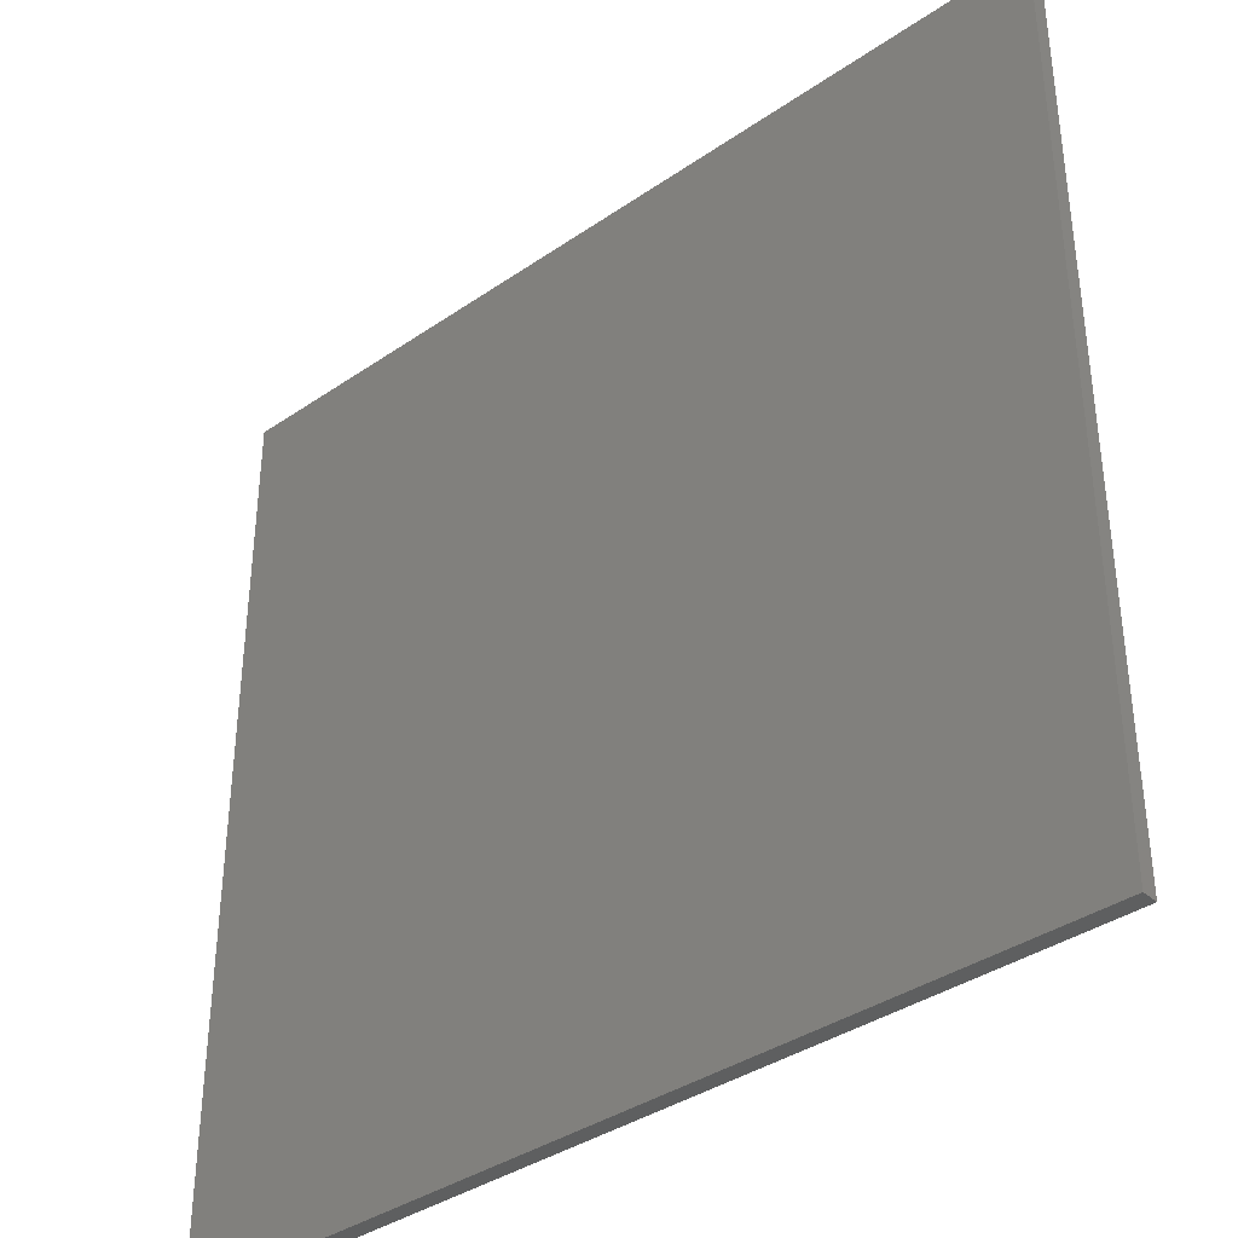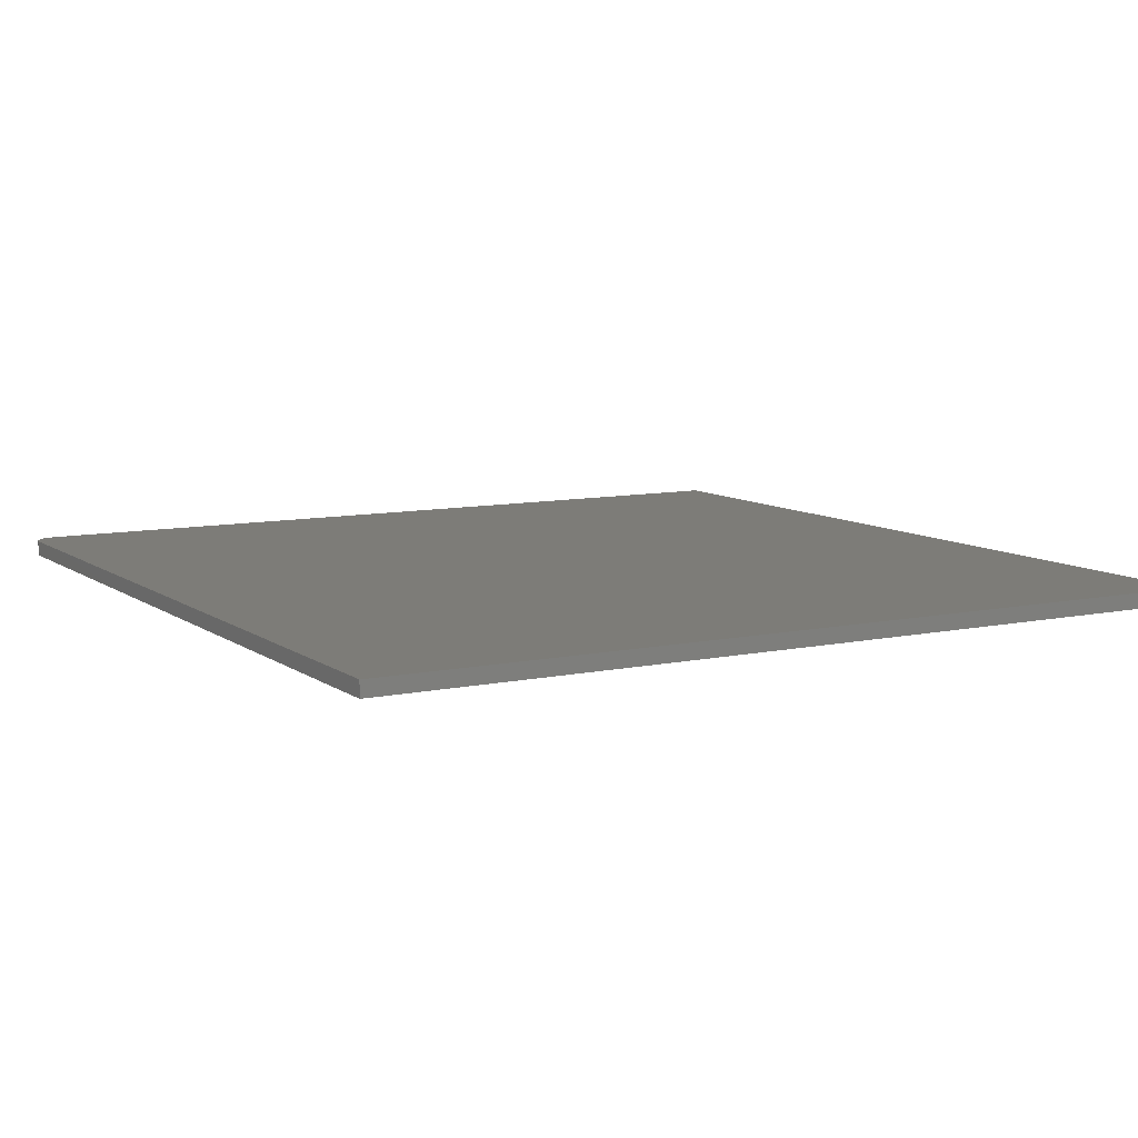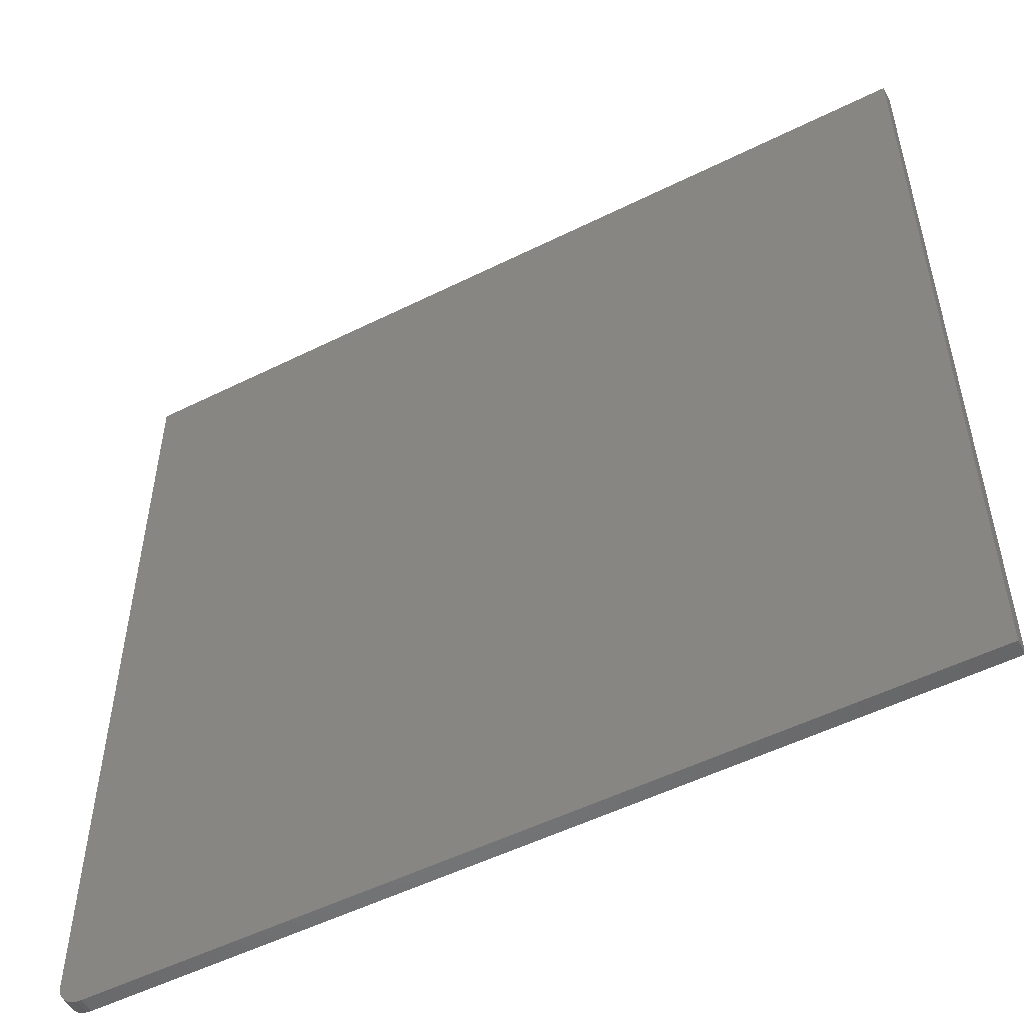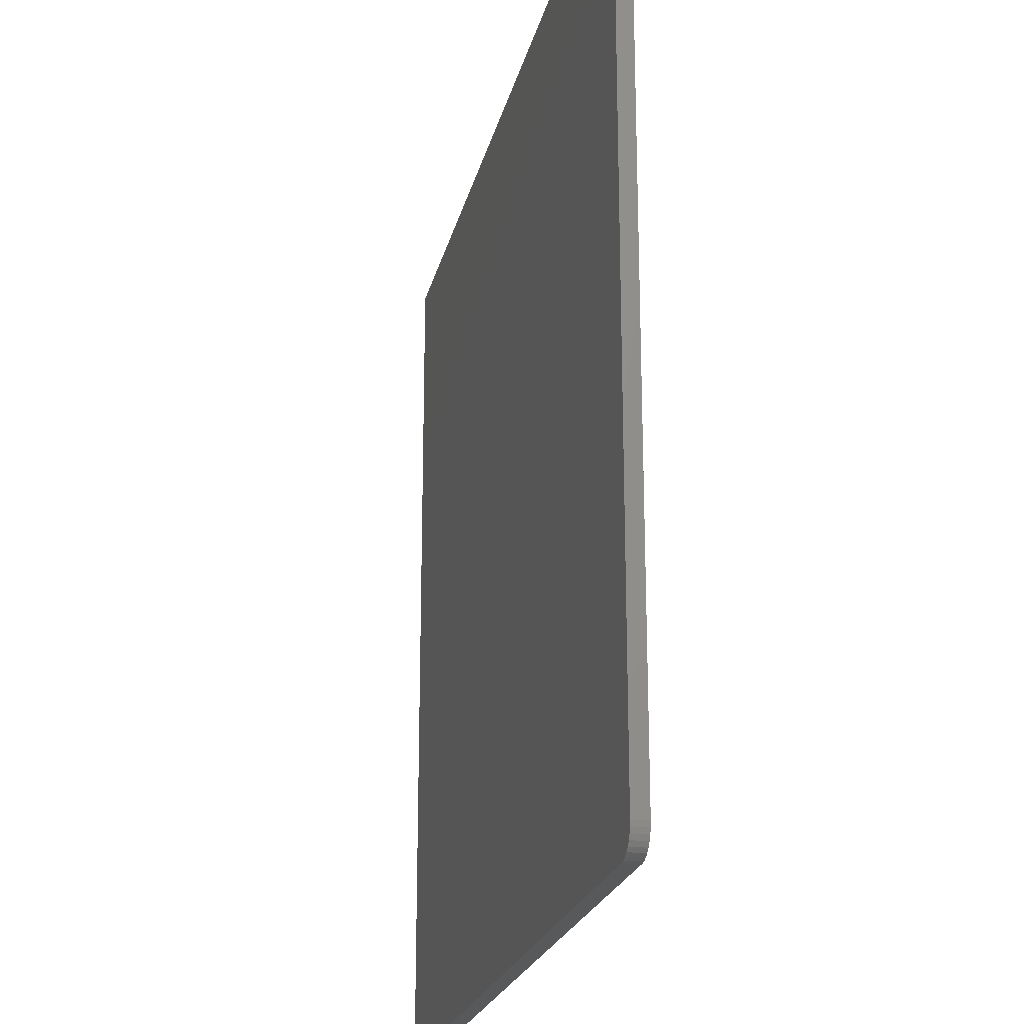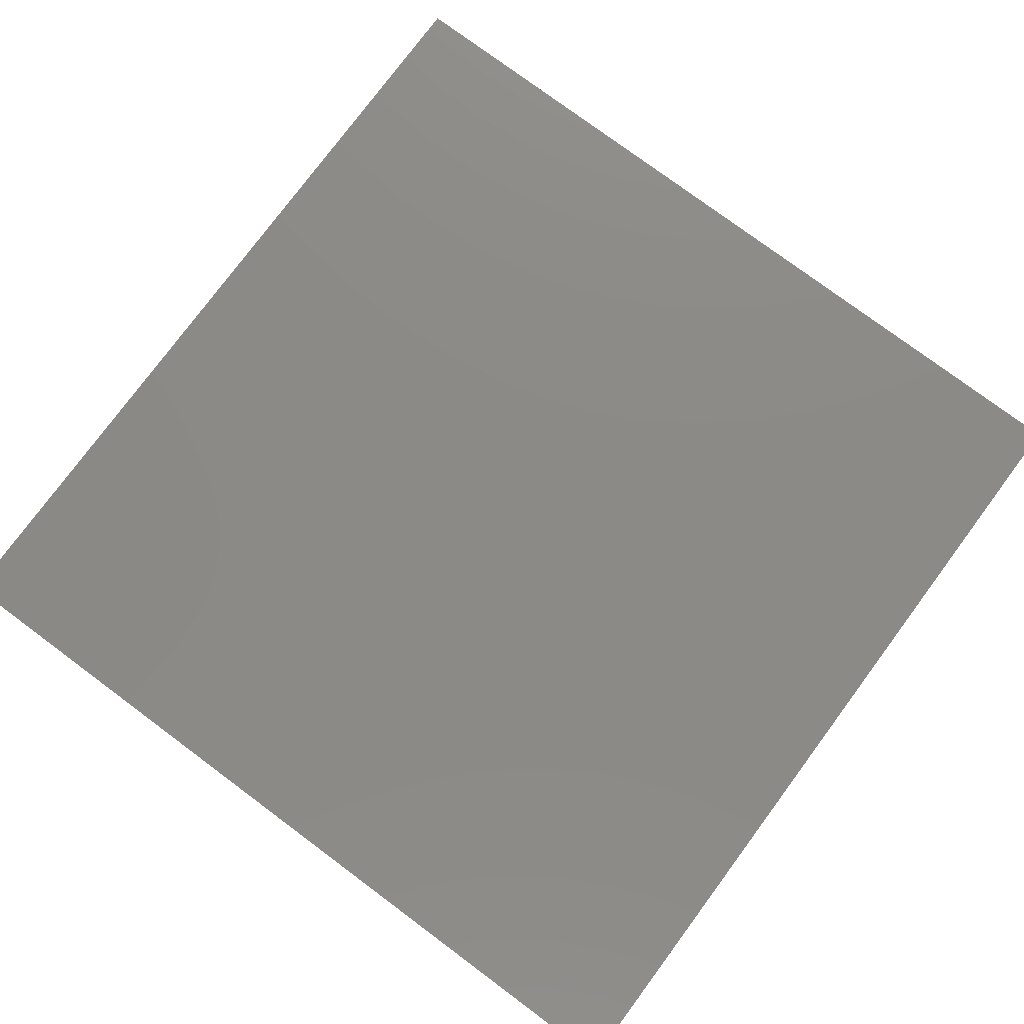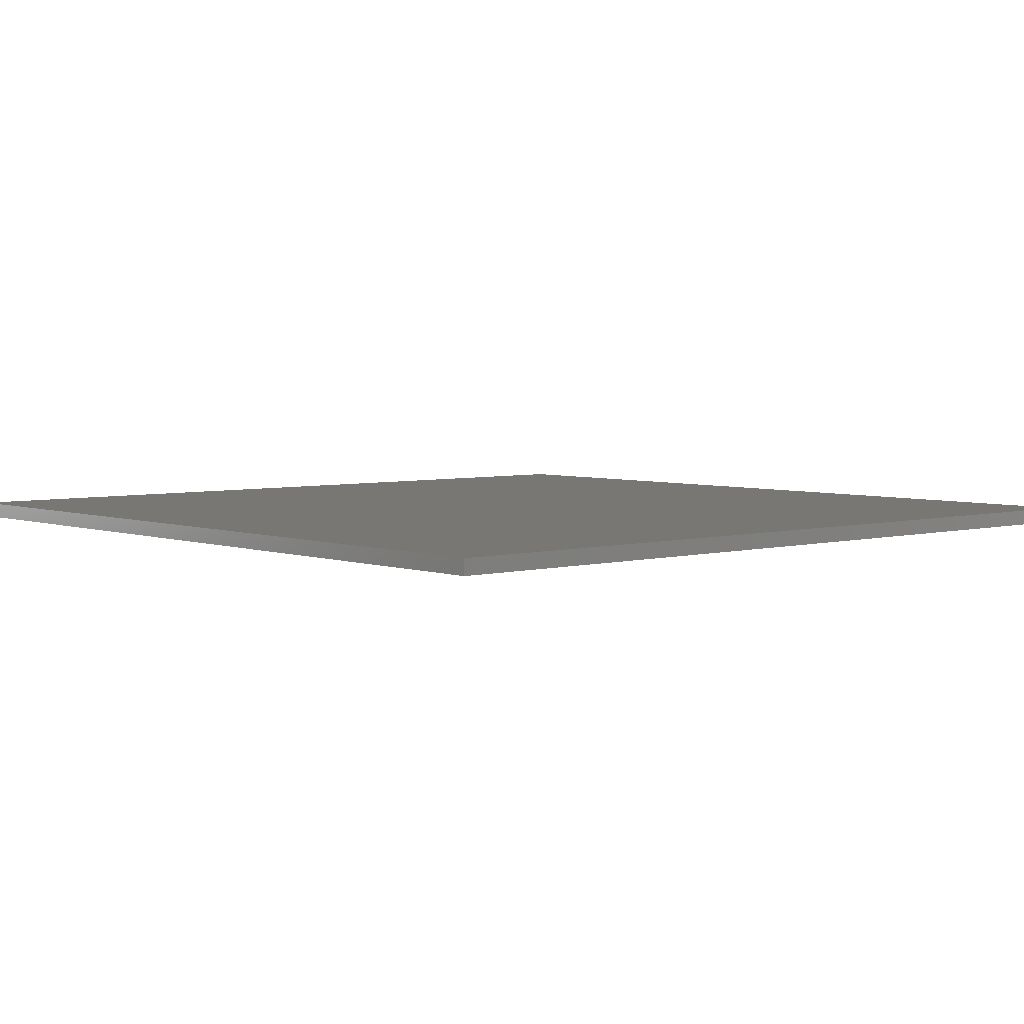
<metadata>
{"format":"stl","ext":"stl","renderer":"f3d","projection":"perspective","resolution":1024,"background":"white","views":[{"elev":-37.4,"azim":-138.6,"up":"+Y"},{"elev":9.1,"azim":150.4,"up":"+Z"},{"elev":-52.5,"azim":-151.8,"up":"+Y"},{"elev":-21.8,"azim":77.7,"up":"+Y"},{"elev":77.9,"azim":36.6,"up":"+Z"},{"elev":4.4,"azim":138.8,"up":"+Z"}]}
</metadata>
<code>
# stl→obj: 24 verts, 44 faces
v 0.6328 -0.5703 0.02344
v 0.6478 -0.5673 0.02344
v -0.6484 -0.5703 0.02344
v 0.6404 -0.5696 0.02344
v 0.6604 -0.5589 0.02344
v 0.6653 -0.553 0.02344
v 0.6689 -0.5462 0.02344
v -0.6484 0.75 0.02344
v 0.6711 -0.5389 0.02344
v 0.6719 -0.5312 0.02344
v 0.6719 0.75 0.02344
v 0.6545 -0.5637 0.02344
v -0.6484 -0.5703 0
v 0.6478 -0.5673 0
v 0.6328 -0.5703 0
v 0.6404 -0.5696 0
v 0.6689 -0.5462 0
v 0.6653 -0.553 0
v 0.6604 -0.5589 0
v -0.6484 0.75 0
v 0.6719 0.75 0
v 0.6719 -0.5312 0
v 0.6711 -0.5389 0
v 0.6545 -0.5637 0
f 1 2 3
f 1 4 2
f 5 6 7
f 8 3 9
f 8 9 10
f 8 10 11
f 9 3 2
f 9 2 12
f 9 12 5
f 9 5 7
f 13 14 15
f 14 16 15
f 17 18 19
f 20 21 22
f 20 22 23
f 20 23 13
f 23 17 19
f 23 19 24
f 23 24 14
f 23 14 13
f 10 22 11
f 11 22 21
f 3 13 1
f 1 13 15
f 22 10 23
f 23 10 9
f 23 9 17
f 17 9 7
f 17 7 18
f 18 7 6
f 18 6 19
f 19 6 5
f 19 5 24
f 24 5 12
f 24 12 14
f 14 12 2
f 14 2 16
f 16 2 4
f 16 4 15
f 15 4 1
f 8 20 3
f 3 20 13
f 11 21 8
f 8 21 20

</code>
